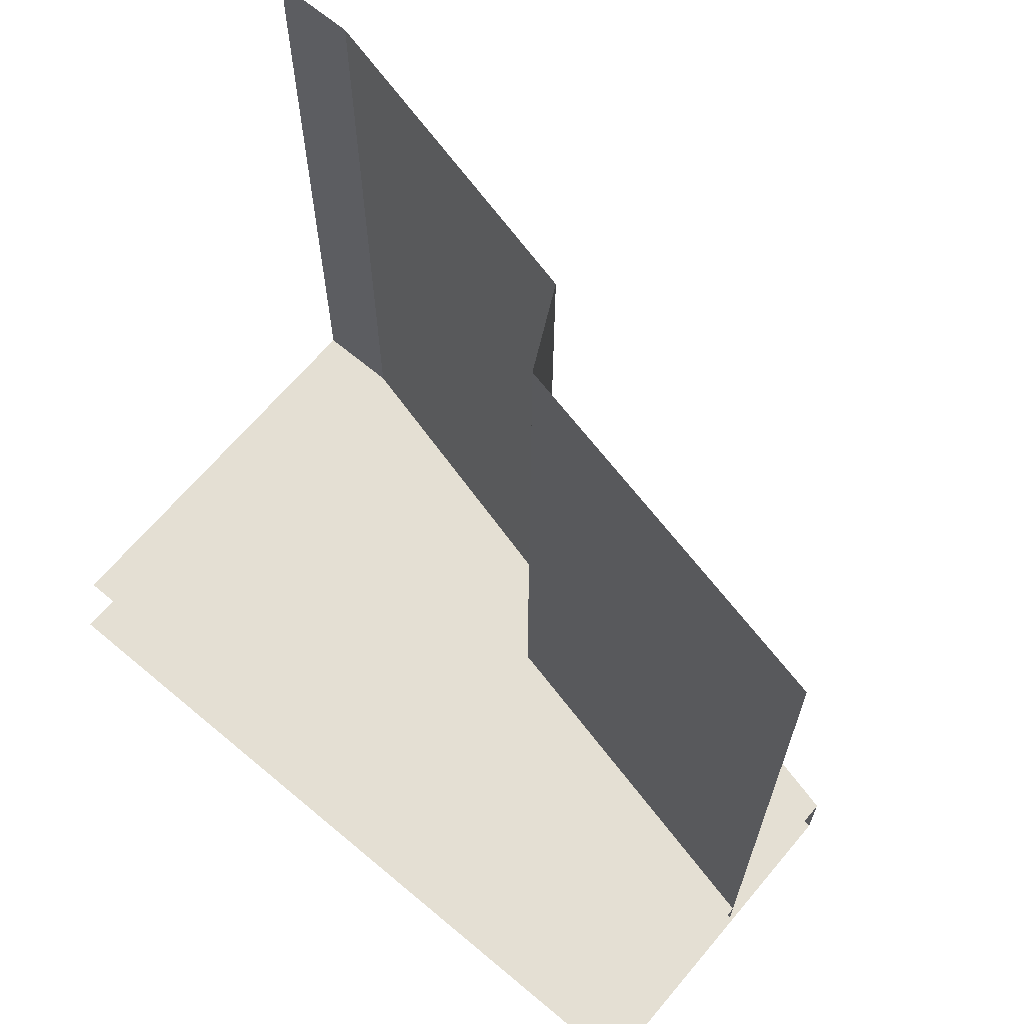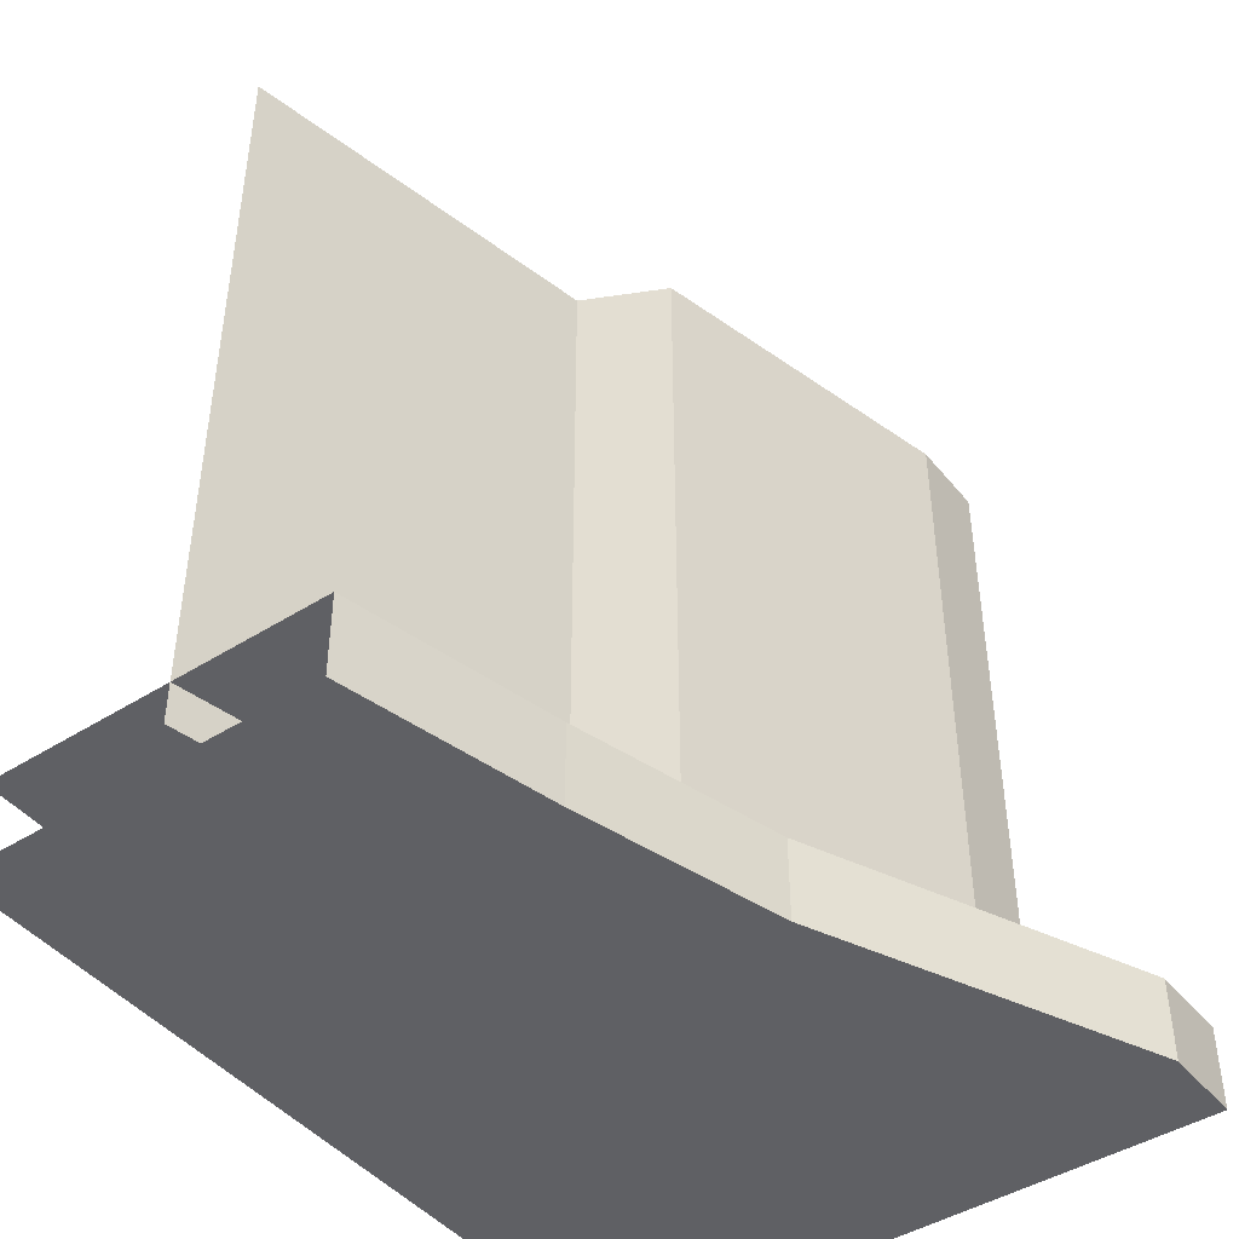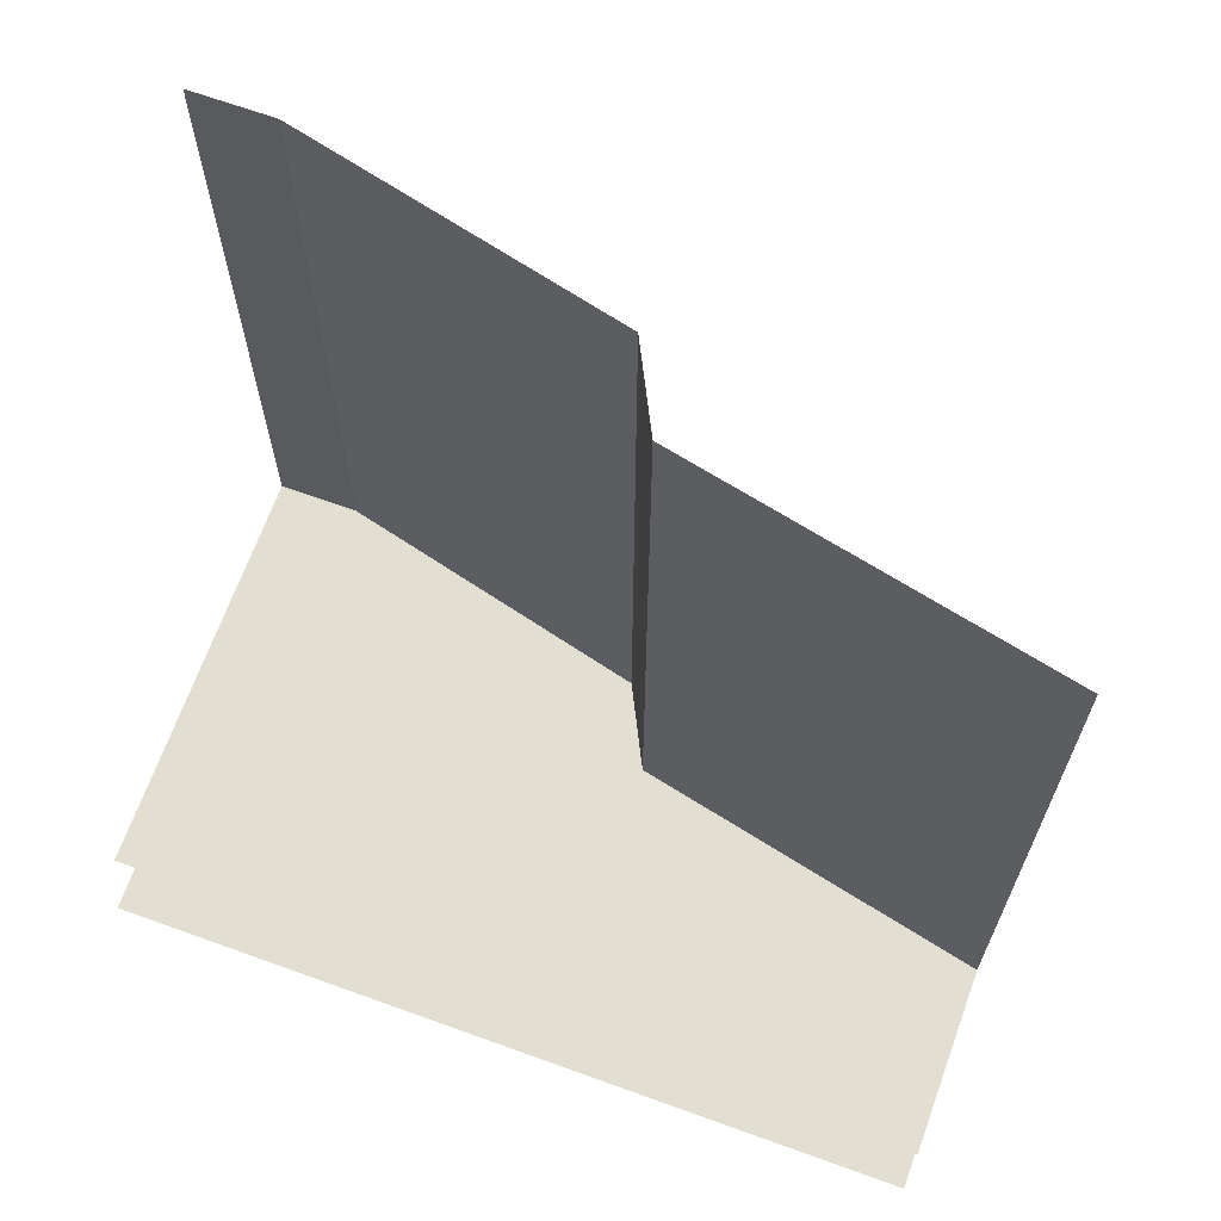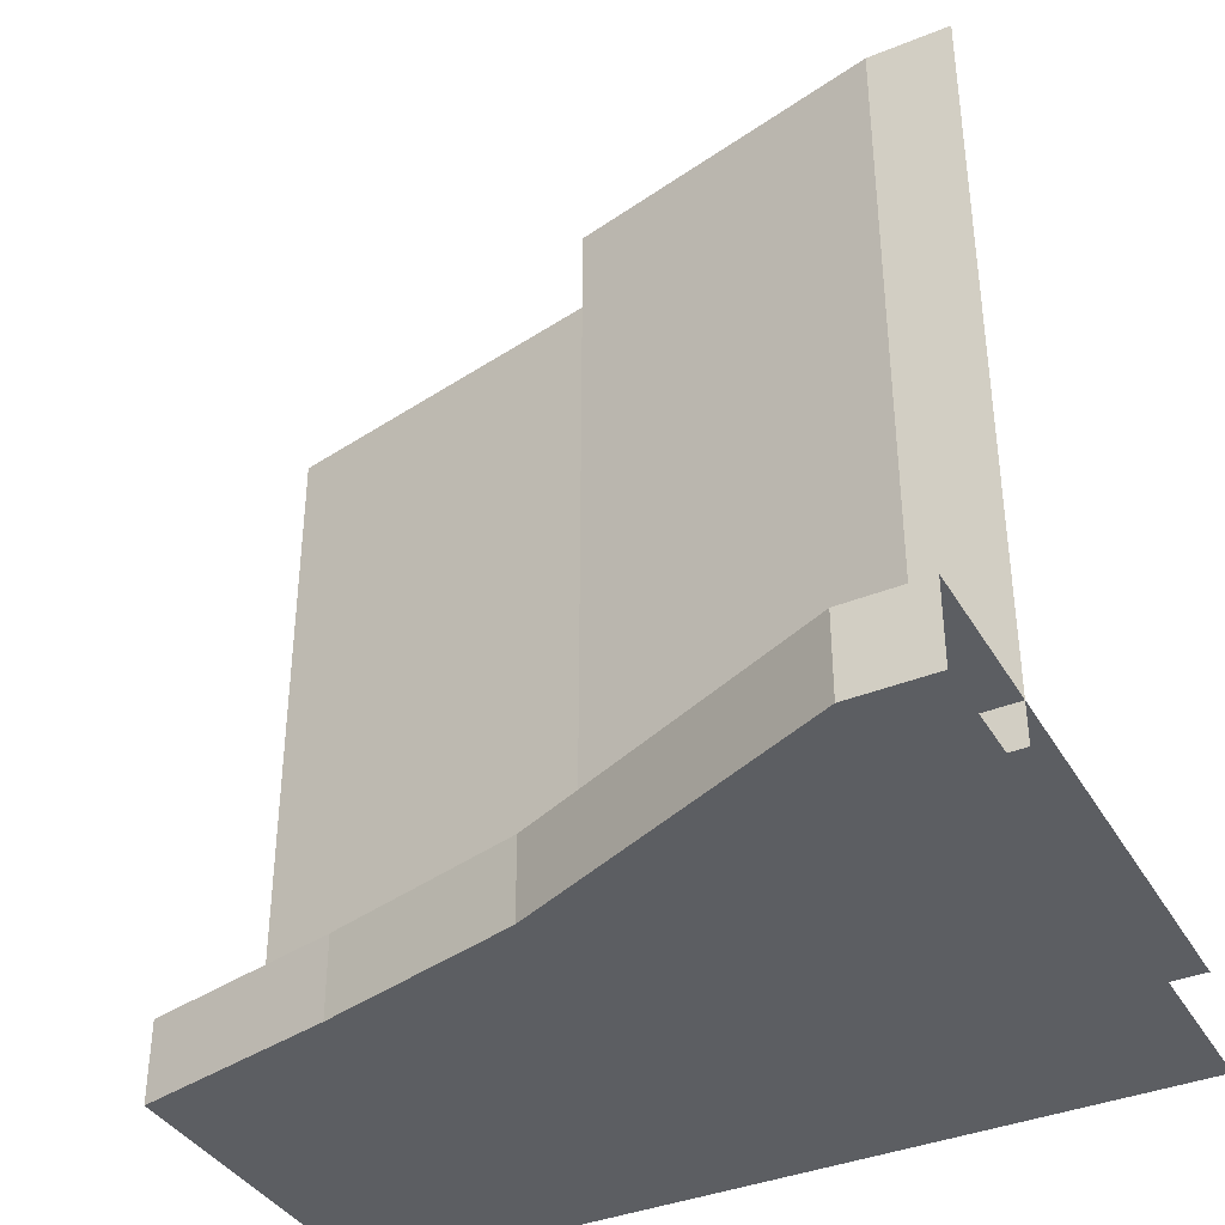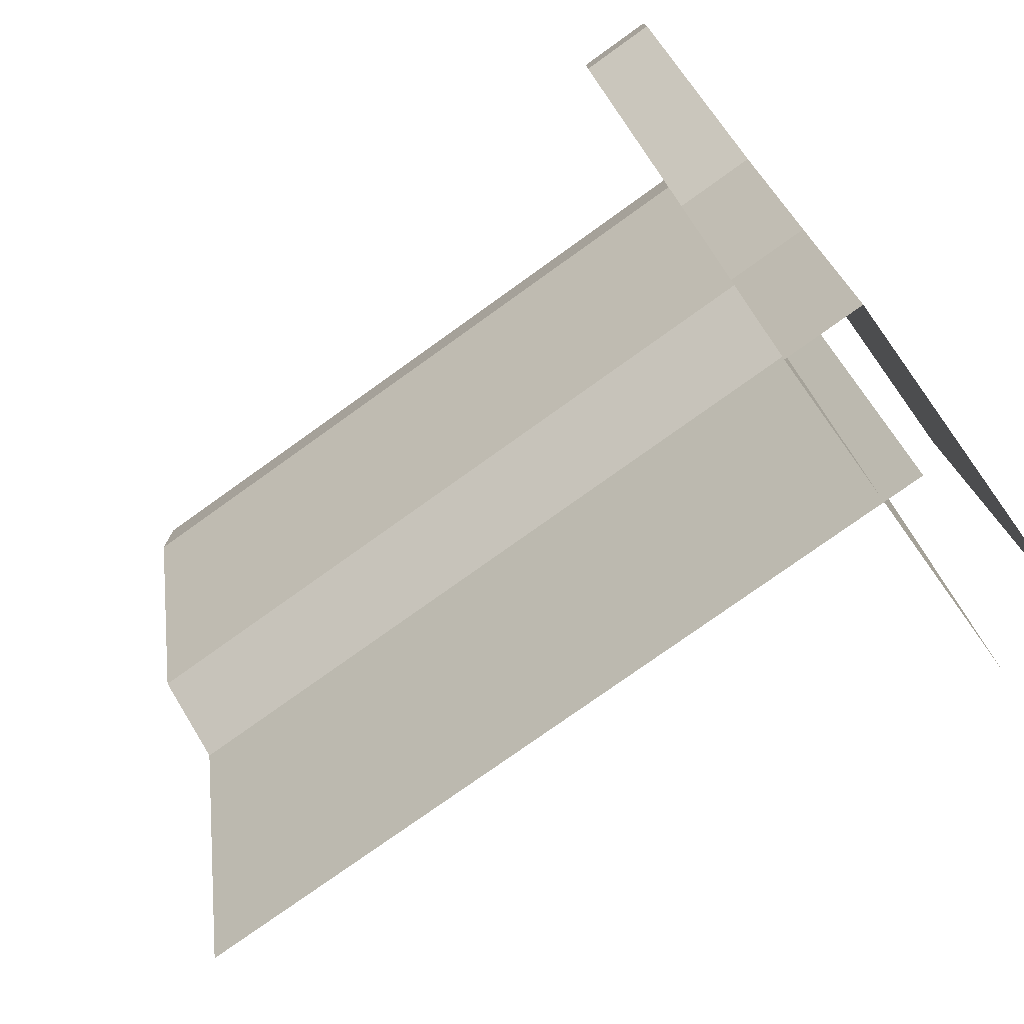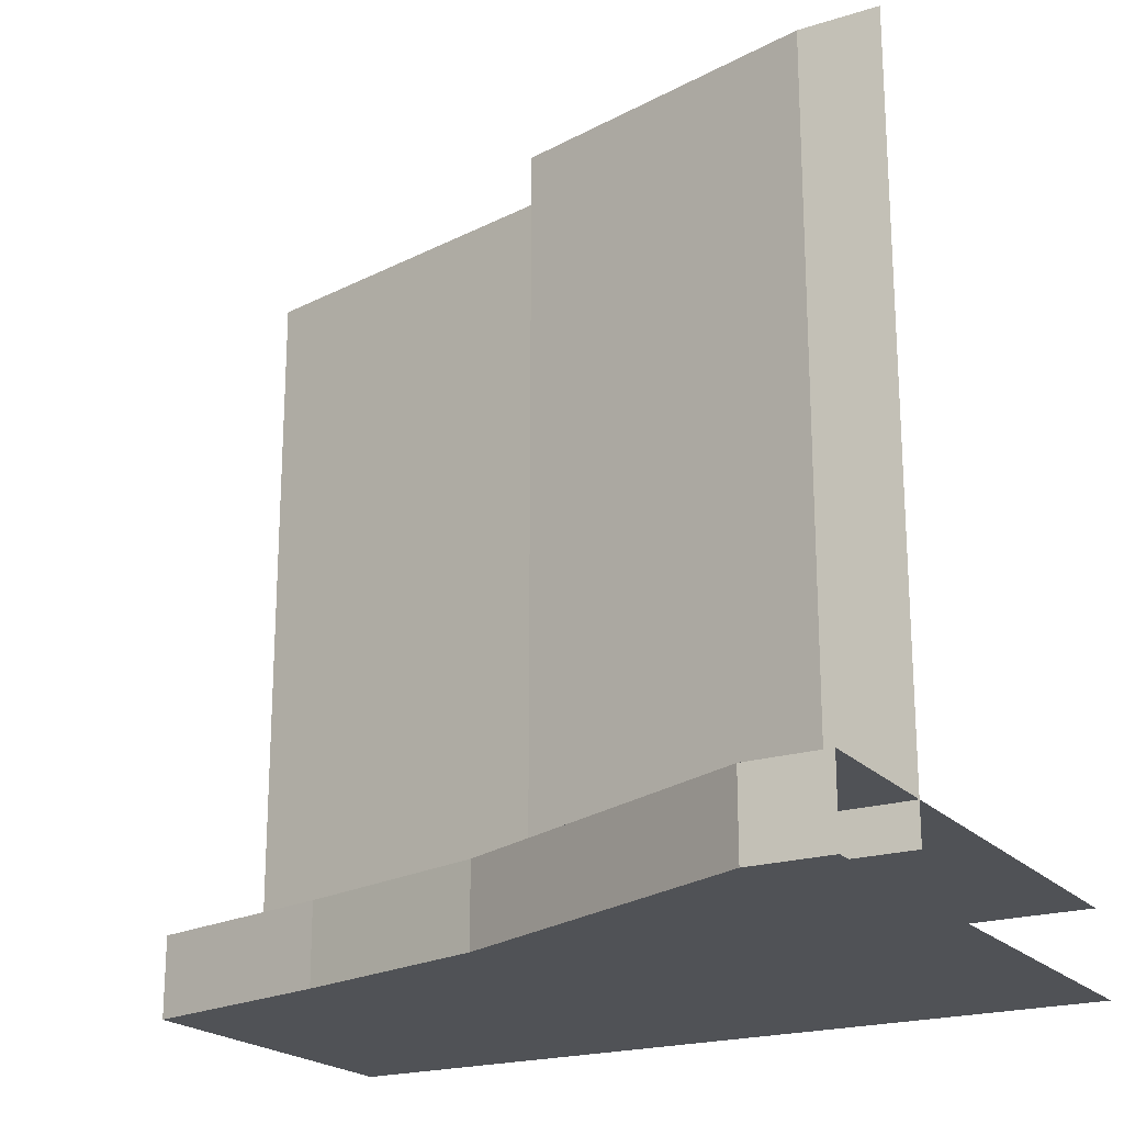
<metadata>
{"format":"obj","ext":"obj","renderer":"f3d","projection":"perspective","resolution":1024,"background":"white","views":[{"elev":66.6,"azim":-49.9,"up":"+Z"},{"elev":-44.5,"azim":36.4,"up":"+Z"},{"elev":67.4,"azim":-70.1,"up":"+Z"},{"elev":-38.1,"azim":117.3,"up":"+Z"},{"elev":-76.4,"azim":125.7,"up":"+Y"},{"elev":-20.9,"azim":119.6,"up":"+Z"}]}
</metadata>
<code>
o corridor_top_right_Box001.008
v 0.25 0 0.05
v 0.25 0 1
v 0.35 0.45 0.05
v 0.35 0.45 1
v 0.45 0.5 0.05
v 0.45 0.5 1
v 0.55 0.9 0.05
v 0.55 0.9 1
v 0.55 1 0.05
v 0.55 1 1
v 0.44 0 0.1
v 0.44 0 -0
v 0.5 0.25 0.1
v 0.5 0.25 -0
v 0.57 0.5 0.1
v 0.57 0.5 -0
v 0.75 0.9 0.1
v 0.75 0.9 -0
v 0.75 1 0.1
v 0.75 1 -0
v 0 0.9 0
v 0 1 0
v 0 0.5 0
v 0 0.25 0
v 0 0 0
v 0.03 1 0.1
v 0.03 0.9 0.1
v 0.02 0.5 0.1
v 0.02 0.25 0.1
v 0.02 0 0.1
f 1 3 4
f 3 5 6
f 7 8 6
f 10 8 7
f 2 1 4
f 4 3 6
f 5 7 6
f 9 10 7
f 11 12 14
f 13 14 16
f 17 15 16
f 17 18 20
f 26 27 17
f 15 17 27
f 13 15 28
f 11 13 29
f 13 11 14
f 15 13 16
f 18 17 16
f 19 17 20
f 19 26 17
f 28 15 27
f 29 13 28
f 30 11 29
f 18 21 22
f 16 23 21
f 14 24 23
f 12 25 24
f 20 18 22
f 18 16 21
f 16 14 23
f 14 12 24

</code>
